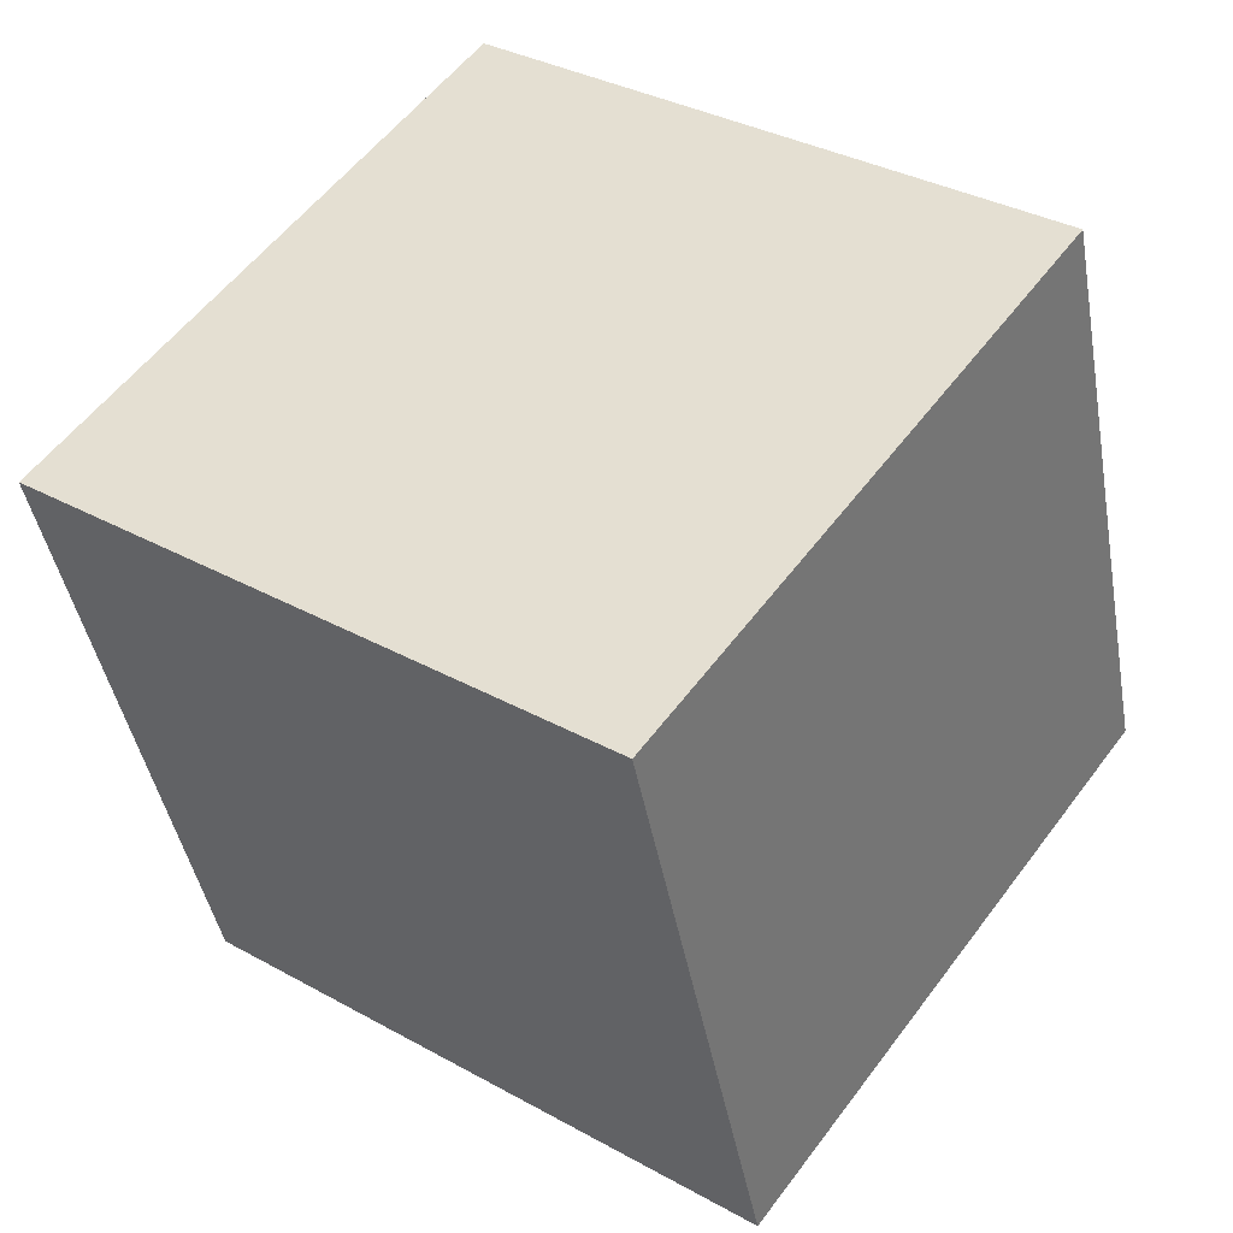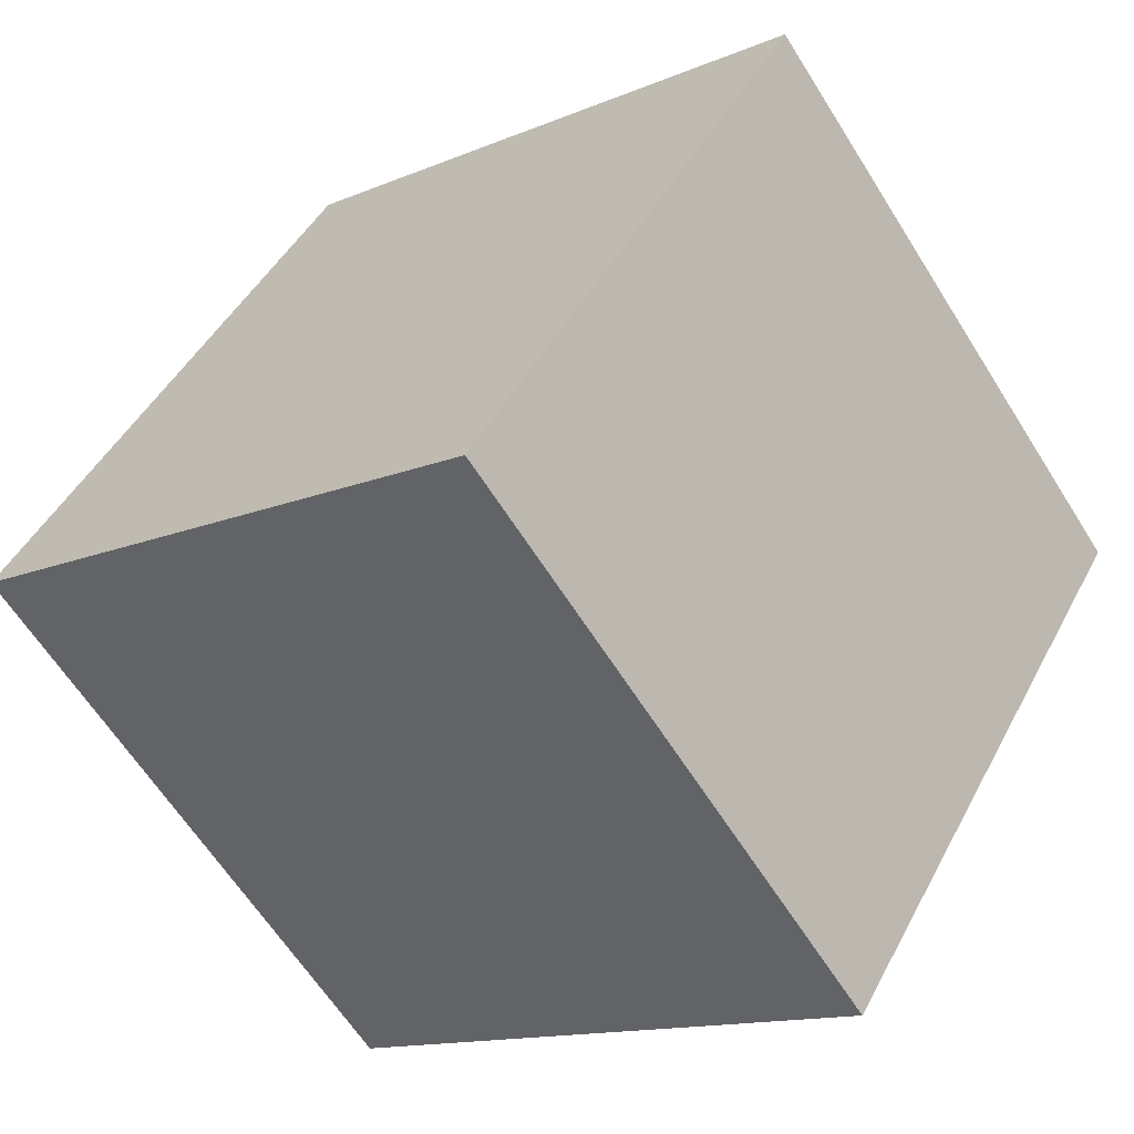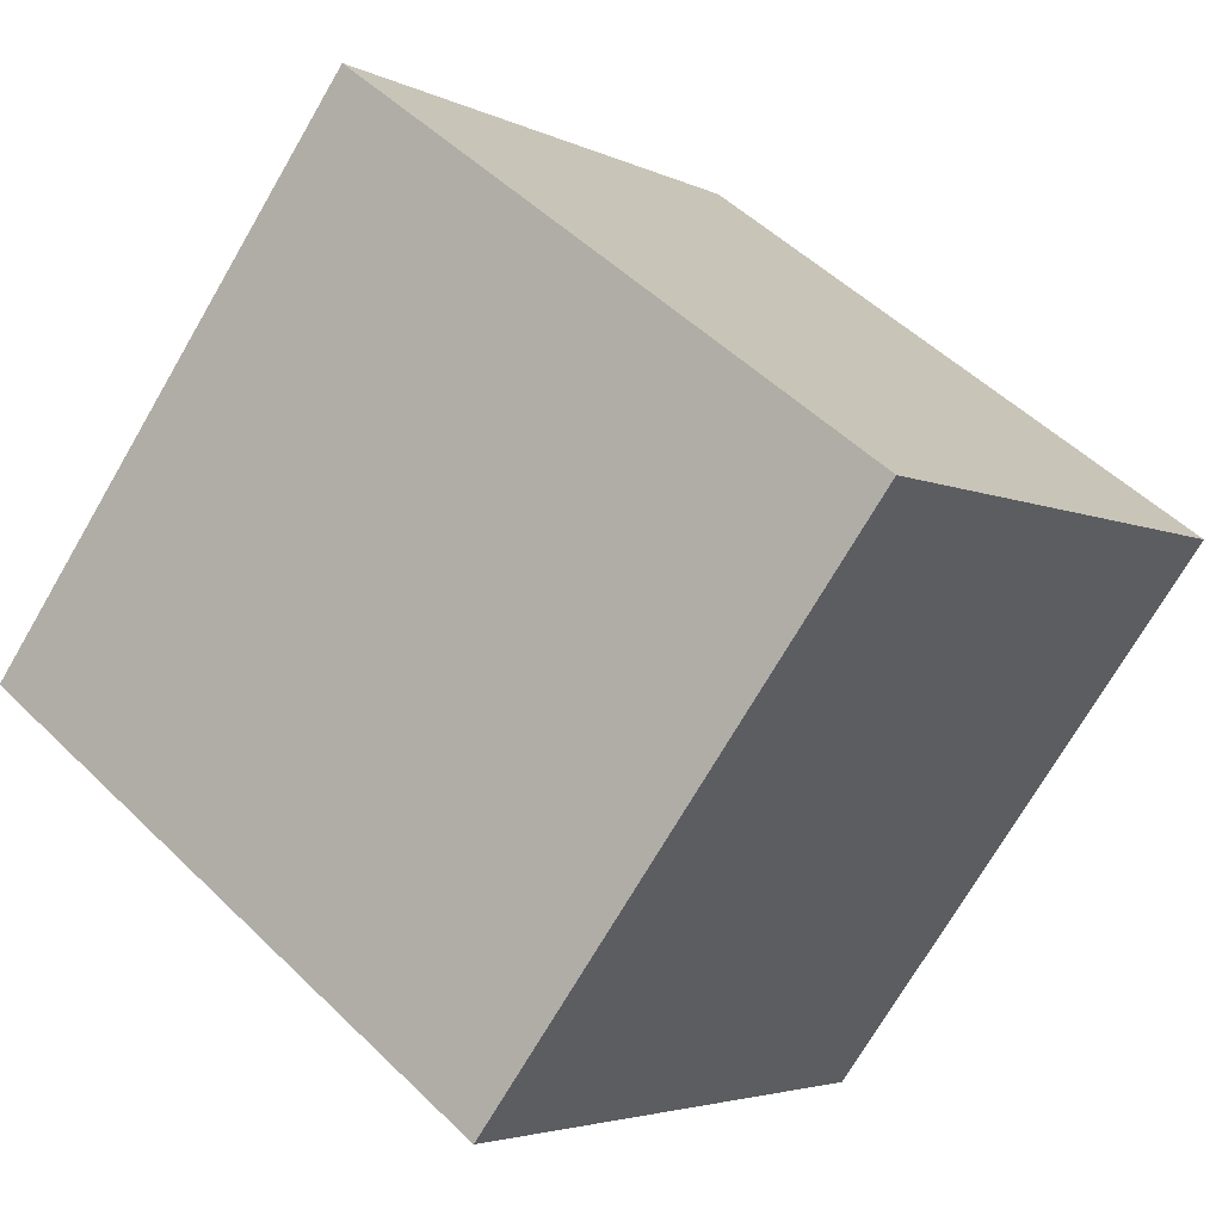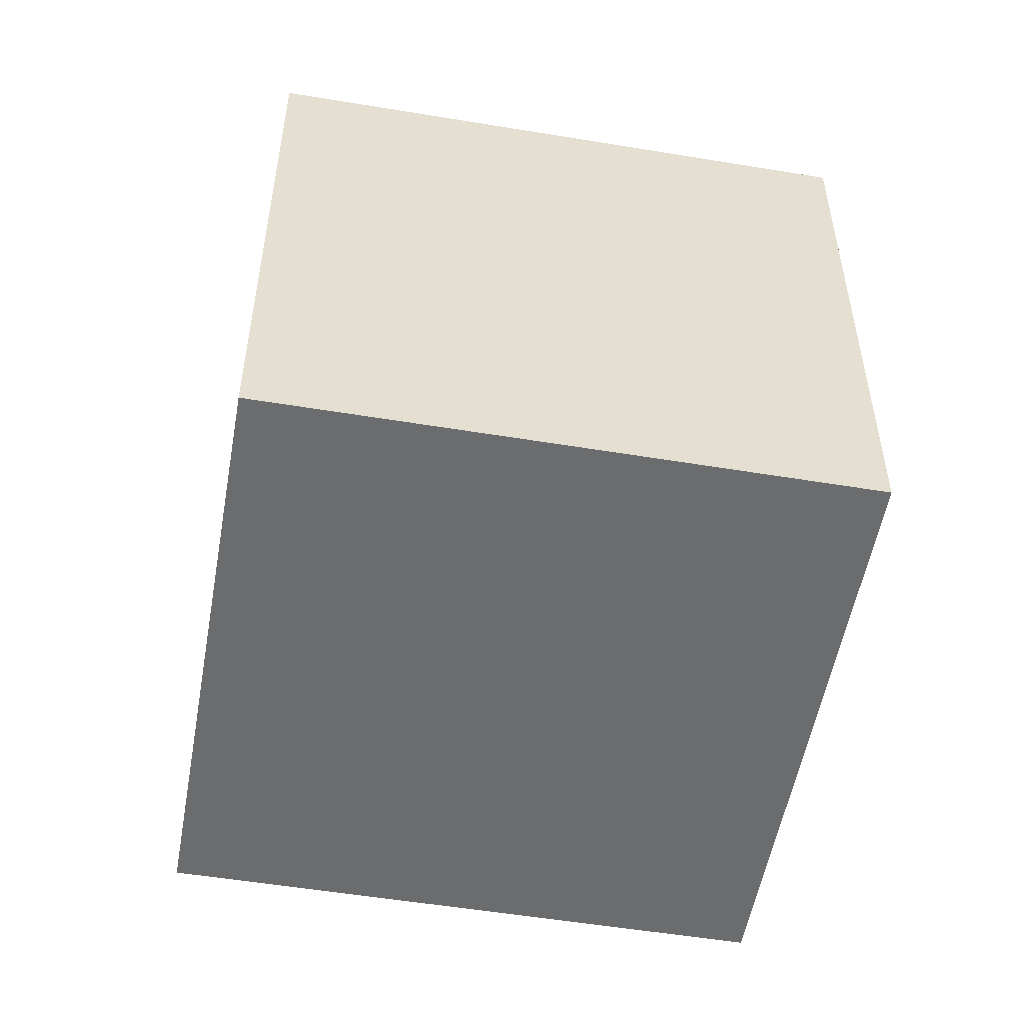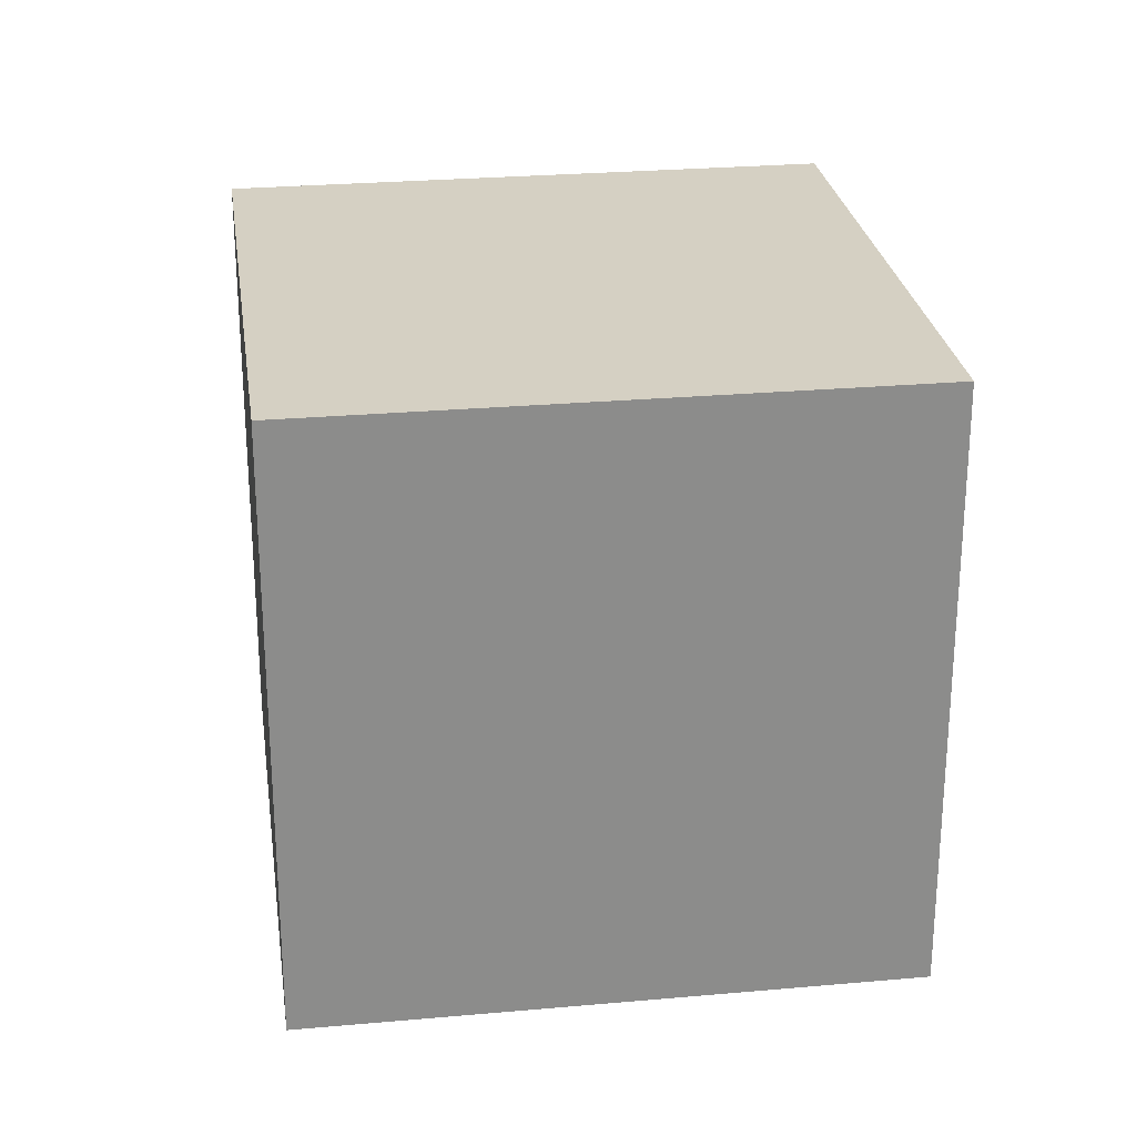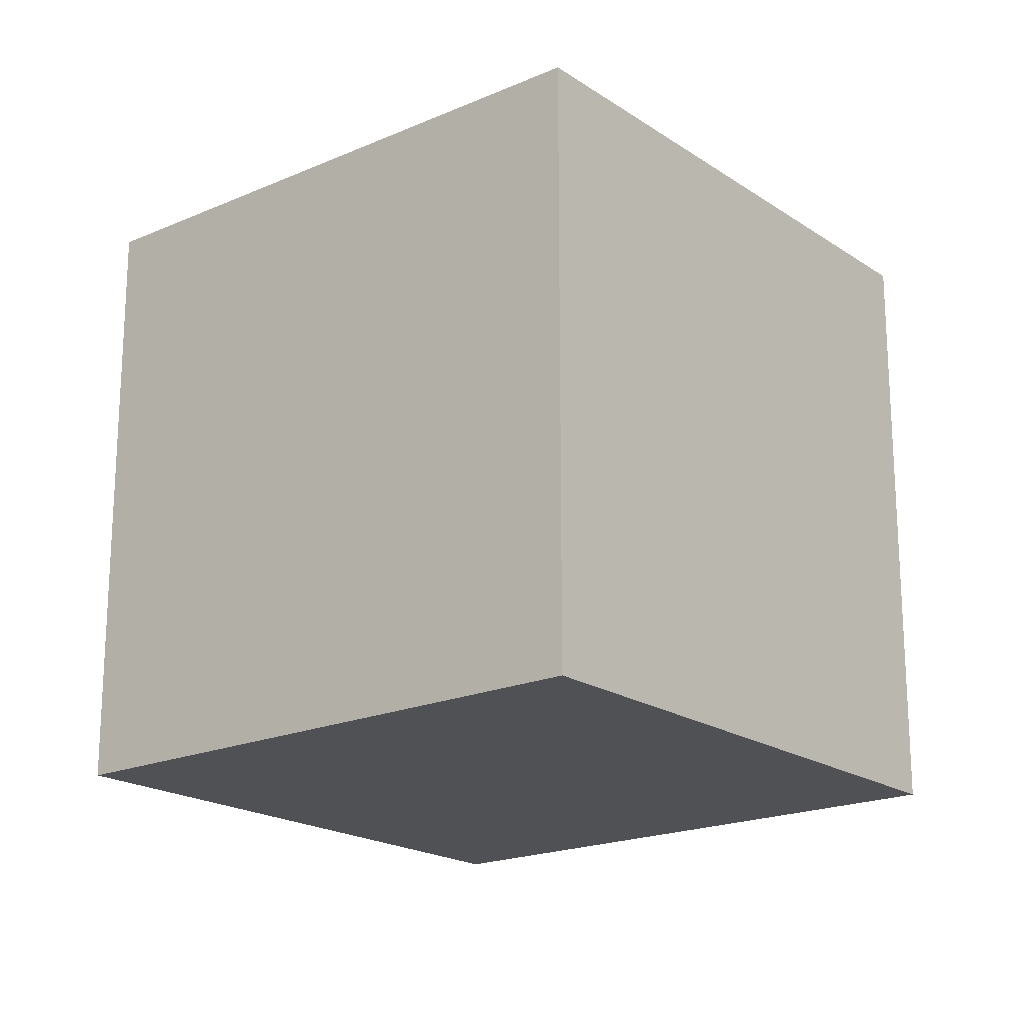
<metadata>
{"format":"obj","ext":"obj","renderer":"f3d","projection":"perspective","resolution":1024,"background":"white","views":[{"elev":-43.1,"azim":10.1,"up":"+Y"},{"elev":45.4,"azim":-153.7,"up":"+Y"},{"elev":-3.7,"azim":31.7,"up":"+Y"},{"elev":-53.6,"azim":133.7,"up":"+Z"},{"elev":26.3,"azim":45.7,"up":"+Z"},{"elev":-19.5,"azim":-177.2,"up":"+Z"}]}
</metadata>
<code>
v 0.7996 0.5529 -0.3113
v 0.7996 0.5529 0.08875
v 0.5629 0.2304 0.08875
v 0.7996 0.5529 -0.3113
v 0.5629 0.2304 0.08875
v 0.5629 0.2304 -0.3113
v 0.4771 0.7896 -0.3113
v 0.2404 0.4671 -0.3113
v 0.2404 0.4671 0.08875
v 0.4771 0.7896 -0.3113
v 0.2404 0.4671 0.08875
v 0.4771 0.7896 0.08875
v 0.7996 0.5529 -0.3113
v 0.4771 0.7896 -0.3113
v 0.4771 0.7896 0.08875
v 0.7996 0.5529 -0.3113
v 0.4771 0.7896 0.08875
v 0.7996 0.5529 0.08875
v 0.7996 0.5529 0.08875
v 0.4771 0.7896 0.08875
v 0.2404 0.4671 0.08875
v 0.7996 0.5529 0.08875
v 0.2404 0.4671 0.08875
v 0.5629 0.2304 0.08875
v 0.5629 0.2304 0.08875
v 0.2404 0.4671 0.08875
v 0.2404 0.4671 -0.3113
v 0.5629 0.2304 0.08875
v 0.2404 0.4671 -0.3113
v 0.5629 0.2304 -0.3113
v 0.4771 0.7896 -0.3113
v 0.7996 0.5529 -0.3113
v 0.5629 0.2304 -0.3113
v 0.4771 0.7896 -0.3113
v 0.5629 0.2304 -0.3113
v 0.2404 0.4671 -0.3113
f 1 2 3
f 4 5 6
f 7 8 9
f 10 11 12
f 13 14 15
f 16 17 18
f 19 20 21
f 22 23 24
f 25 26 27
f 28 29 30
f 31 32 33
f 34 35 36

</code>
